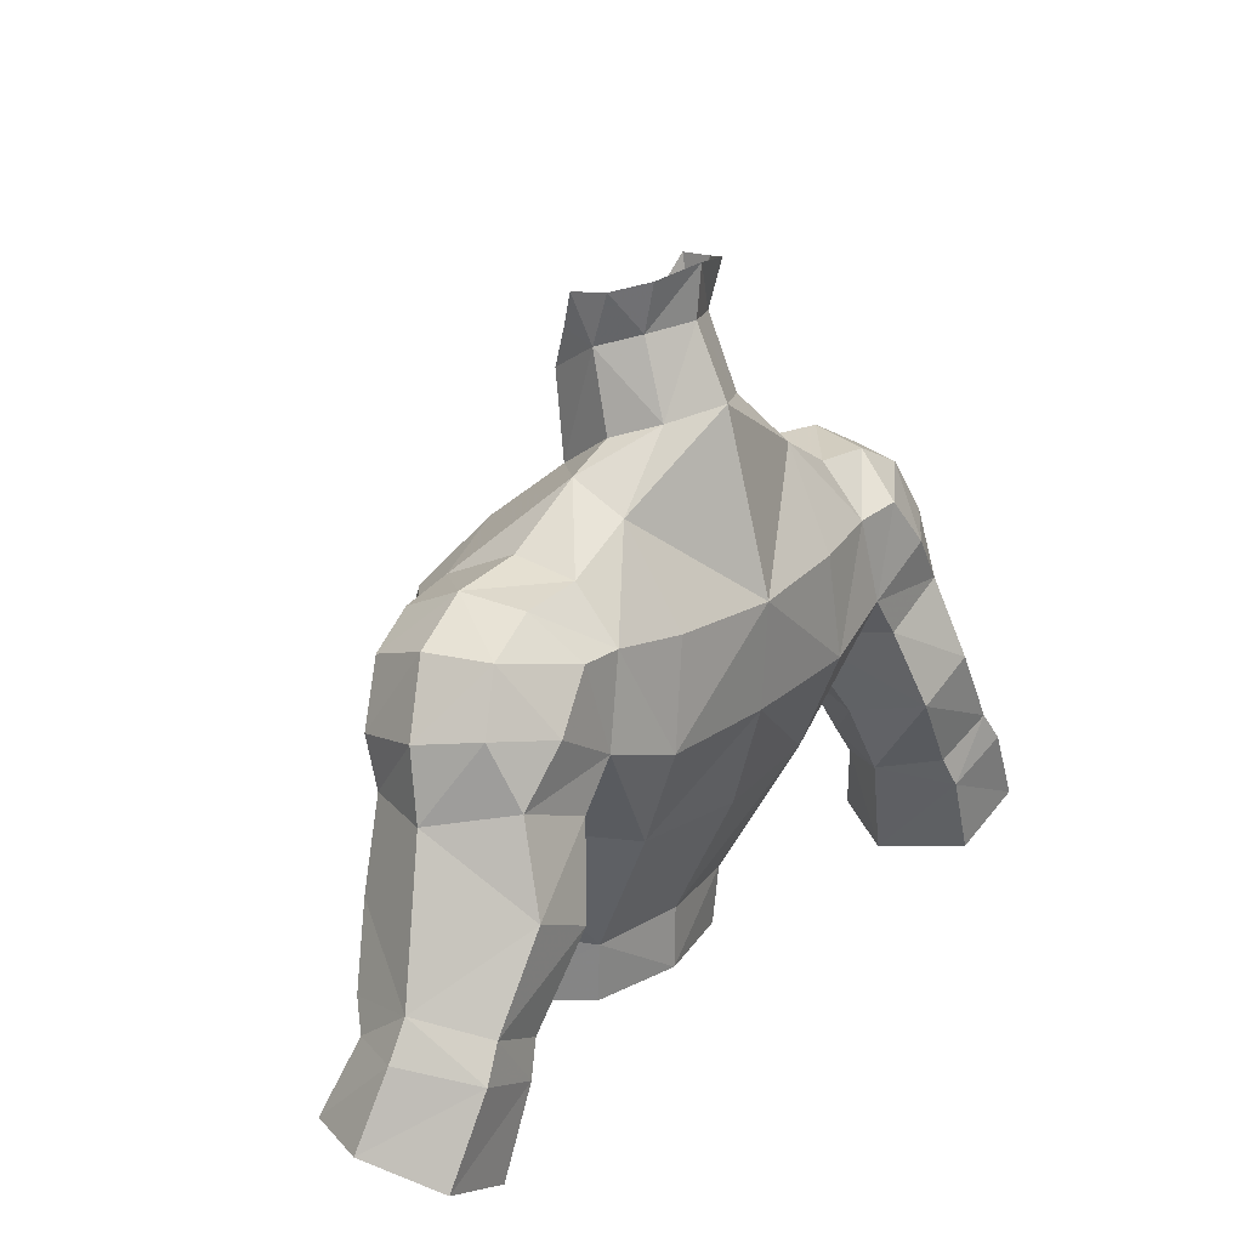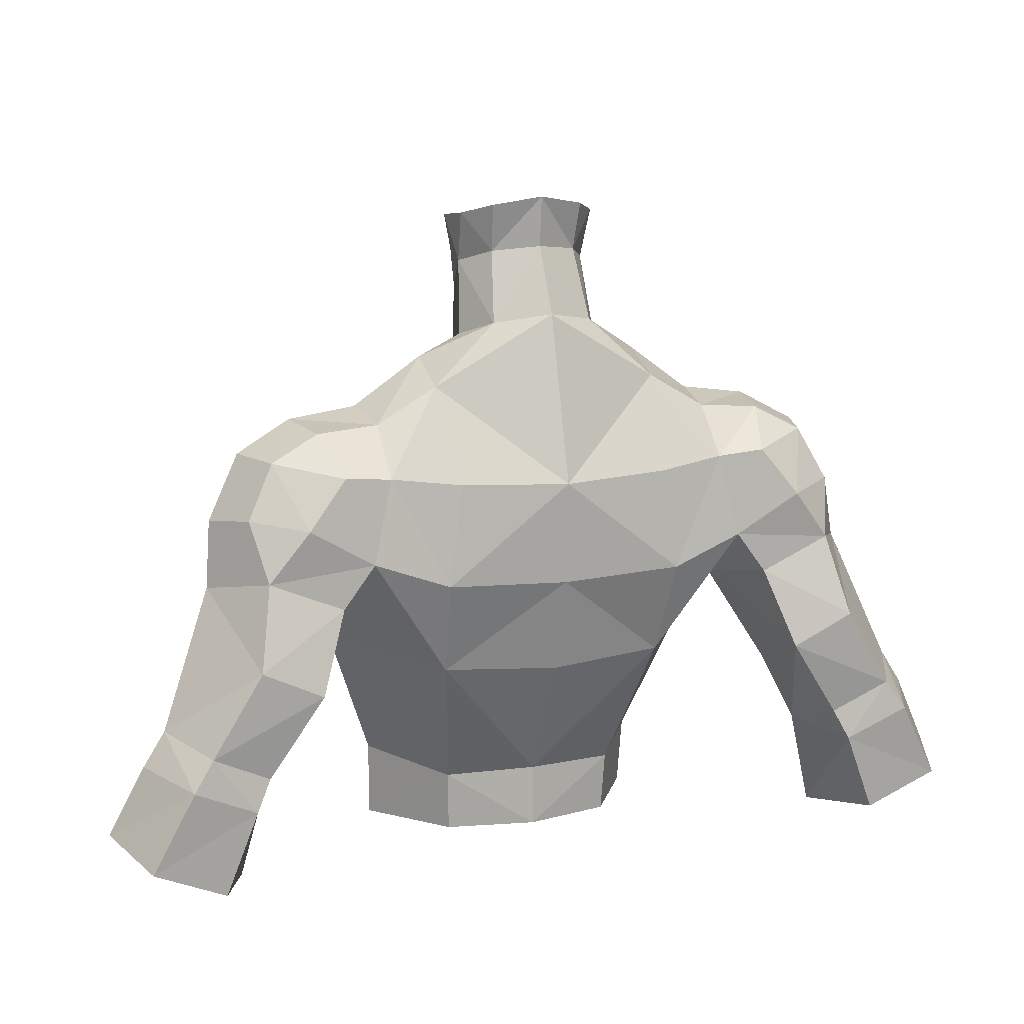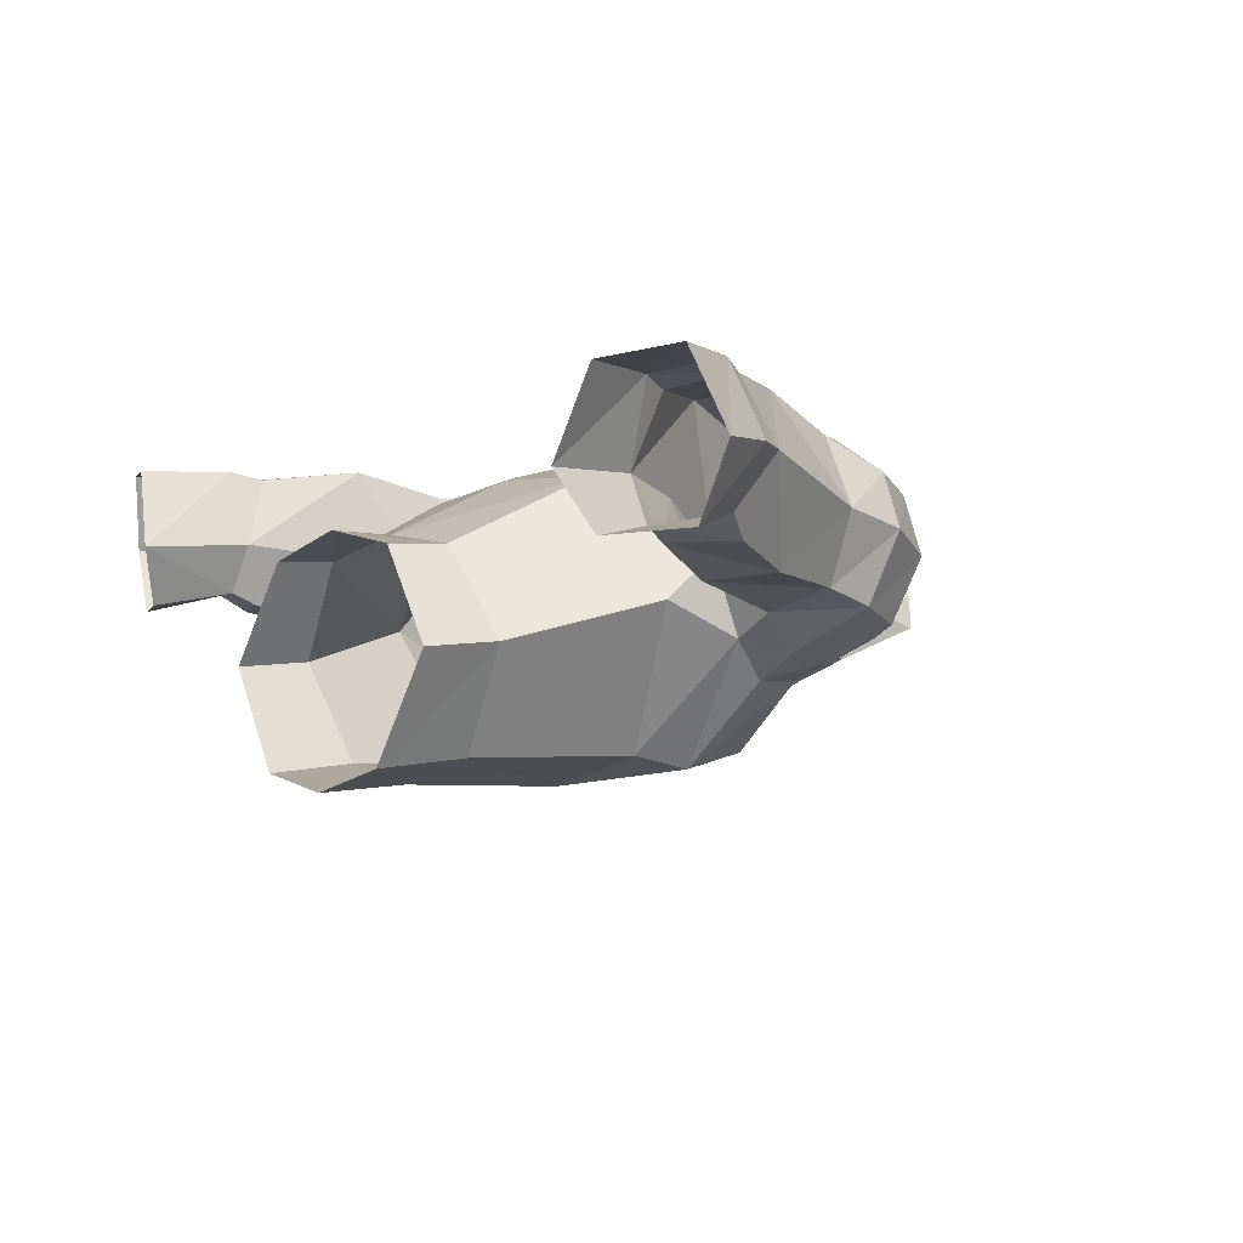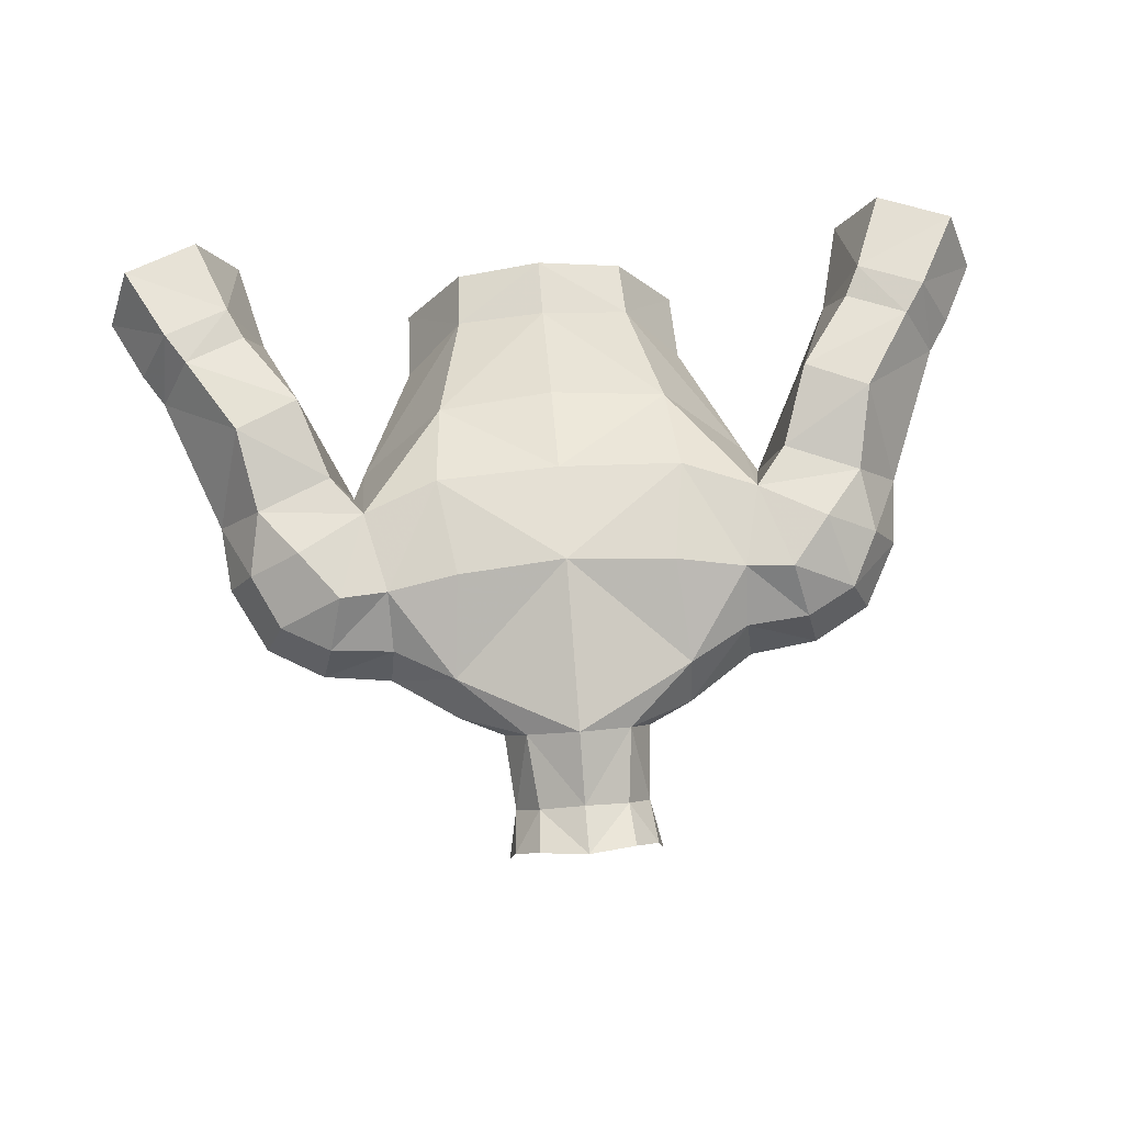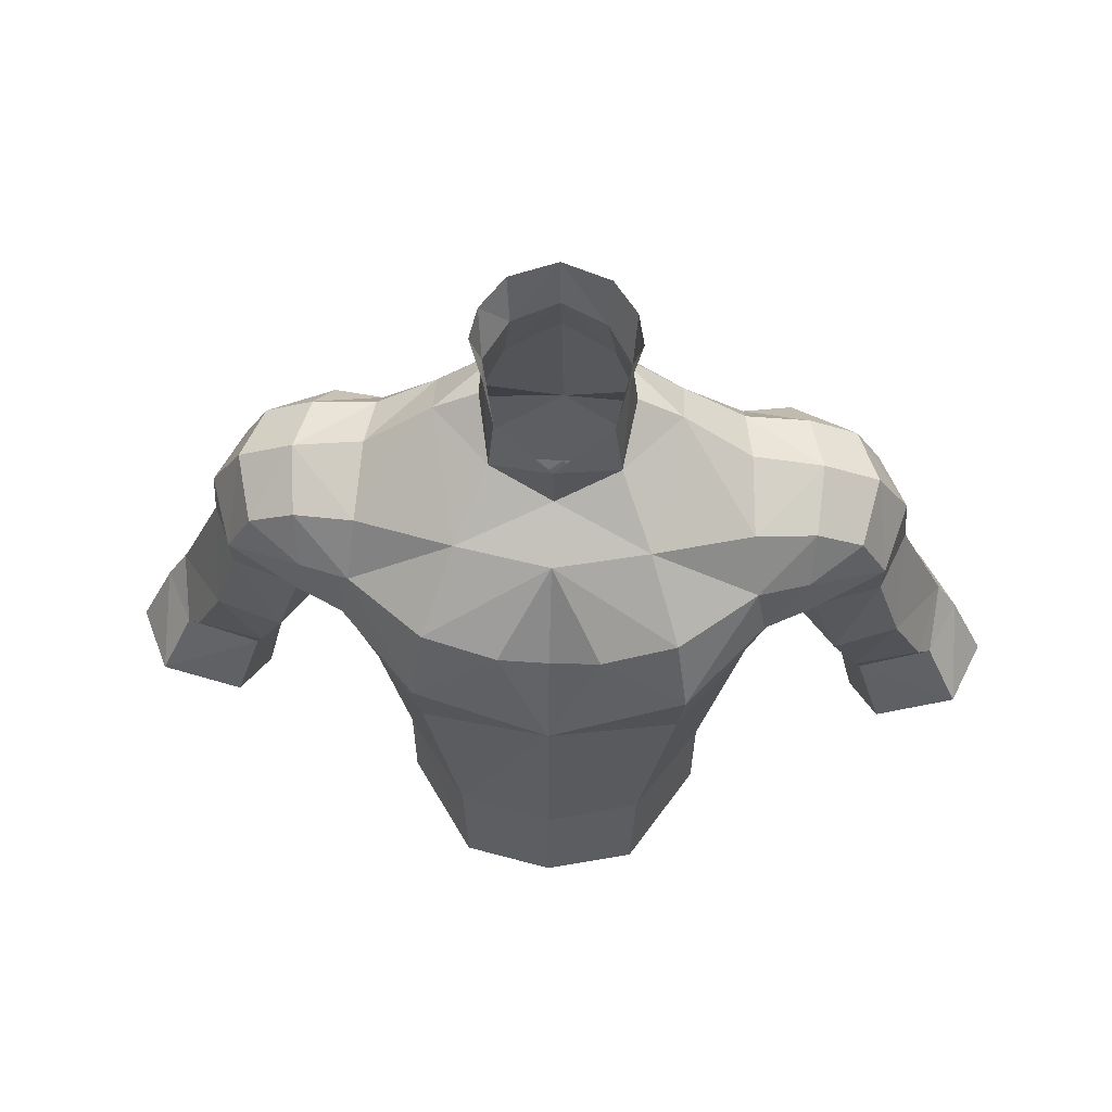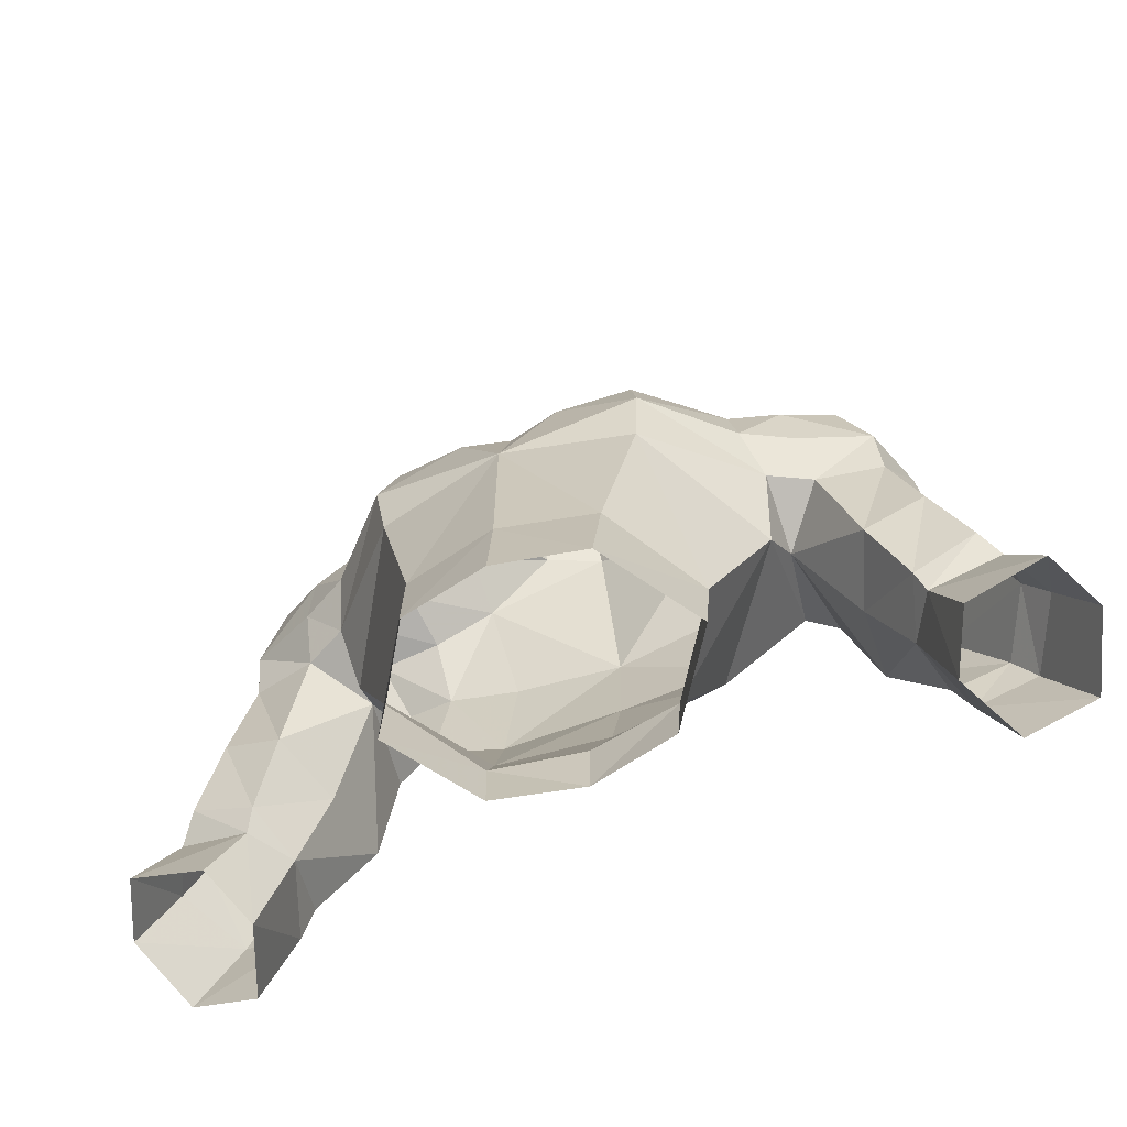
<metadata>
{"format":"obj","ext":"obj","renderer":"f3d","projection":"perspective","resolution":1024,"background":"white","views":[{"elev":23.2,"azim":127.4,"up":"+Z"},{"elev":11.8,"azim":158.7,"up":"+Z"},{"elev":-5.3,"azim":-129.4,"up":"+Y"},{"elev":68.1,"azim":-4.5,"up":"+Y"},{"elev":55.3,"azim":2.8,"up":"+Z"},{"elev":-64.9,"azim":21.9,"up":"+Z"}]}
</metadata>
<code>
g knight_armour_male_31031
v 5.041 -4.264 68.22
v 4.781 -3.832 66.03
v 8.373 0.07527 67.63
v 7.907 -1.274 69.06
v -0.06428 0.05187 74.78
v -0.06427 -1.887 73.36
v 3.518 -1.359 73.74
v 2.346 0.8653 75.74
v 7.287 -0.02162 73.2
v 4.496 2.919 76.33
v -0.06426 -4.797 66.38
v -0.06428 -4.834 59.79
v 3.432 -4.011 59.9
v 1.954 4.602 77.73
v 4.496 2.919 76.33
v 4.515 4.98 75.4
v -0.0643 7.407 71.7
v 4.146 7.006 71.87
v 4.721 7.204 67.96
v 7.555 -1.158 71.06
v 4.63 -3.597 71.07
v 7.634 6.835 68.99
v 4.461 5.816 64.27
v 5.795 -0.2689 59.48
v 3.468 3.137 58.98
v 7.903 1.286 64.87
v -0.06428 3.779 59.09
v -0.06428 6.155 63.99
v 6.848 4.871 74.04
v 6.867 6.56 72.21
v 1.837 -4.043 70.42
v -0.06427 -3.78 69.93
v 5.709 -0.5888 56.5
v 3.366 2.963 56.64
v -0.06428 3.75 56.66
v 2.443 0.9811 80.38
v 2.056 0.3016 78.83
v 2.556 2.232 80
v 2.936 1.637 81.78
v 2.693 2.922 81.92
v 1.659 3.611 80.45
v 1.775 4.066 82.26
v -0.0643 4.565 82.57
v -0.0643 4.391 80.64
v 7.102 2.67 74.47
v -0.0643 5.649 78.09
v 8.7 6.703 72.38
v 7.634 6.835 68.99
v 6.867 6.56 72.21
v 7.287 -0.02162 73.2
v 9.586 0.304 72.95
v 9.761 2.653 74.11
v 7.102 2.67 74.47
v 6.848 4.871 74.04
v 9.268 4.941 73.84
v 8.241 2.899 66.62
v 7.555 -1.158 71.06
v 9.441 -0.5998 71.05
v 2.8 2.999 77.18
v -0.06428 7.208 67.74
v 1.954 4.602 77.73
v -0.0643 5.649 78.09
v 3.261 -4.441 56.37
v -0.06428 -5.171 56.27
v 13.51 4.049 68
v 12.2 5.674 70.81
v 13.25 3.601 70.52
v 12.47 1.505 68
v 12.42 0.9993 69.84
v 11.93 2.974 72.93
v 11.35 0.6024 72.02
v 11.15 5.19 72.87
v 9.971 0.857 67.56
v 9.721 -0.3203 69.08
v 10.2 6.997 70.51
v 11.74 6.722 68.55
v 2.8 2.999 77.18
v 7.907 -1.274 69.06
v -0.06427 -0.8352 77.66
v 9.956 7.68 64.28
v 12.04 7.322 61.19
v 11.53 4.655 60.27
v 10.14 4.296 63.08
v 15.31 3.047 61.22
v 15.56 5.16 62.84
v 14.7 2.376 62.12
v 12.52 2.838 60.15
v 12.25 2.441 60.97
v 12.62 7.602 60.01
v 14.29 7.703 62.31
v 15.08 7.931 61.16
v 13.48 1.701 64.84
v 11.53 4.655 60.27
v 8.241 2.899 66.62
v 10.14 4.296 63.08
v 11.11 1.533 63.61
v 16.59 2.315 58.64
v 17.74 4.87 58.87
v 16.4 5.18 61.53
v 12.53 4.36 56.36
v 13.53 2.252 57.29
v 12.36 7.828 65.45
v 8.241 2.899 66.62
v 8.868 6.813 67.36
v 16.68 7.718 58.11
v 13.85 7.468 56.83
v 12.53 4.36 56.36
v 8.373 0.07527 67.63
v -8.502 0.07526 67.63
v -4.91 -3.832 66.03
v -5.169 -4.264 68.22
v -8.036 -1.274 69.06
v -3.646 -1.359 73.74
v -2.474 0.8653 75.74
v -4.624 2.919 76.33
v -7.416 -0.02164 73.2
v -3.56 -4.011 59.9
v -2.083 4.602 77.73
v -4.644 4.98 75.4
v -4.624 2.919 76.33
v -4.85 7.204 67.96
v -4.274 7.006 71.87
v -7.684 -1.158 71.06
v -4.758 -3.597 71.07
v -4.59 5.816 64.27
v -7.762 6.835 68.99
v -3.596 3.137 58.98
v -8.032 1.286 64.87
v -6.995 6.56 72.21
v -6.976 4.871 74.04
v -1.966 -4.043 70.42
v -5.837 -0.5888 56.5
v -5.924 -0.2689 59.48
v -3.495 2.963 56.64
v -2.572 0.9811 80.38
v -2.684 2.232 80
v -2.184 0.3016 78.83
v -3.065 1.637 81.78
v -1.788 3.611 80.45
v -2.822 2.922 81.92
v -1.903 4.066 82.26
v -7.231 2.67 74.47
v -7.231 2.67 74.47
v -8.829 6.703 72.38
v -6.995 6.56 72.21
v -7.762 6.835 68.99
v -9.89 2.653 74.11
v -9.715 0.304 72.95
v -7.416 -0.02164 73.2
v -7.231 2.67 74.47
v -6.976 4.871 74.04
v -9.397 4.941 73.84
v -8.369 2.899 66.62
v -7.684 -1.158 71.06
v -9.569 -0.5998 71.05
v -2.928 2.999 77.18
v -2.083 4.602 77.73
v -3.389 -4.441 56.37
v -13.64 4.049 68
v -13.38 3.601 70.52
v -12.33 5.674 70.81
v -12.6 1.505 68
v -12.55 0.9992 69.84
v -12.06 2.974 72.93
v -11.48 0.6024 72.02
v -11.28 5.19 72.87
v -10.1 0.857 67.56
v -9.849 -0.3203 69.08
v -10.33 6.997 70.51
v -11.86 6.722 68.55
v -2.928 2.999 77.18
v -8.036 -1.274 69.06
v -11.66 4.655 60.27
v -12.17 7.322 61.19
v -10.08 7.68 64.28
v -10.26 4.296 63.08
v -15.47 3.107 61.15
v -14.83 2.376 62.12
v -15.69 5.16 62.84
v -12.68 2.884 60.08
v -12.38 2.441 60.97
v -12.75 7.602 60.01
v -15.21 7.931 61.16
v -14.42 7.703 62.31
v -13.61 1.701 64.84
v -11.66 4.655 60.27
v -11.24 1.533 63.61
v -10.26 4.296 63.08
v -8.369 2.899 66.62
v -16.72 2.315 58.64
v -16.53 5.18 61.53
v -17.87 4.87 58.87
v -13.65 2.252 57.29
v -12.66 4.36 56.36
v -12.49 7.828 65.45
v -8.996 6.813 67.36
v -8.369 2.899 66.62
v -16.81 7.718 58.11
v -13.98 7.468 56.83
v -12.66 4.36 56.36
v -8.502 0.07526 67.63
v 7.102 2.67 74.47
f 1 2 3
f 3 4 1
f 5 6 7
f 7 8 5
f 7 9 10
f 10 8 7
f 11 12 13
f 13 2 11
f 14 15 16
f 17 18 19
f 2 1 11
f 20 21 1
f 19 22 23
f 24 25 26
f 27 28 23
f 23 25 27
f 16 29 30
f 11 31 32
f 33 25 24
f 25 34 35
f 35 27 25
f 24 26 2
f 2 13 24
f 21 31 1
f 36 37 38
f 38 39 36
f 40 38 41
f 41 42 40
f 38 40 39
f 43 42 41
f 41 44 43
f 16 15 29
f 9 45 10
f 16 17 46
f 46 14 16
f 47 48 49
f 50 51 52
f 52 53 50
f 54 53 52
f 52 55 54
f 22 56 26
f 55 47 49
f 49 54 55
f 51 50 57
f 57 58 51
f 20 1 4
f 59 8 10
f 20 9 7
f 7 21 20
f 37 8 38
f 17 19 60
f 38 59 61
f 61 41 38
f 44 41 61
f 61 62 44
f 7 6 21
f 24 13 63
f 63 33 24
f 63 13 12
f 12 64 63
f 65 66 67
f 68 65 67
f 67 69 68
f 69 67 70
f 70 71 69
f 67 66 72
f 72 70 67
f 73 68 69
f 69 74 73
f 75 66 76
f 75 72 66
f 47 75 48
f 72 55 52
f 52 70 72
f 72 47 55
f 52 51 71
f 71 70 52
f 69 71 58
f 77 15 14
f 78 74 58
f 58 71 51
f 57 78 58
f 8 37 79
f 79 5 8
f 16 18 17
f 30 22 19
f 38 8 59
f 80 81 82
f 82 83 80
f 84 85 86
f 87 86 88
f 82 81 89
f 90 91 89
f 89 81 90
f 85 91 90
f 92 65 68
f 88 93 87
f 94 95 96
f 96 73 94
f 97 98 99
f 100 101 87
f 87 93 100
f 87 101 97
f 97 84 87
f 76 65 102
f 88 96 95
f 95 93 88
f 103 104 80
f 80 83 103
f 99 98 91
f 89 91 105
f 105 106 89
f 91 98 105
f 89 106 107
f 102 80 104
f 104 76 102
f 102 90 80
f 84 86 87
f 92 96 88
f 88 86 92
f 84 99 85
f 99 91 85
f 89 107 82
f 84 97 99
f 33 34 25
f 60 19 23
f 23 28 60
f 22 26 23
f 75 76 48
f 72 75 47
f 103 48 104
f 104 48 76
f 65 76 66
f 90 81 80
f 26 3 2
f 26 56 3
f 6 31 21
f 73 108 94
f 68 73 96
f 96 92 68
f 108 73 74
f 74 78 108
f 74 69 58
f 92 85 65
f 65 85 102
f 92 86 85
f 85 90 102
f 18 30 19
f 16 30 18
f 109 110 111
f 111 112 109
f 113 6 5
f 5 114 113
f 115 116 113
f 113 114 115
f 11 110 117
f 117 12 11
f 118 119 120
f 17 121 122
f 110 11 111
f 123 111 124
f 121 125 126
f 127 128 125
f 27 127 125
f 125 28 27
f 119 129 130
f 11 32 131
f 132 133 127
f 35 134 127
f 127 27 35
f 128 133 117
f 117 110 128
f 124 111 131
f 135 136 137
f 136 135 138
f 139 136 140
f 140 141 139
f 136 138 140
f 139 141 43
f 43 44 139
f 119 130 142
f 142 120 119
f 116 115 143
f 46 17 119
f 119 118 46
f 144 145 146
f 147 148 149
f 149 150 147
f 147 150 151
f 151 152 147
f 126 128 153
f 145 144 152
f 152 151 145
f 154 149 148
f 148 155 154
f 123 112 111
f 156 115 114
f 123 113 116
f 113 123 124
f 137 136 114
f 17 60 121
f 157 156 136
f 136 139 157
f 157 139 44
f 44 62 157
f 113 124 6
f 158 117 133
f 133 132 158
f 12 117 158
f 158 64 12
f 159 160 161
f 160 159 162
f 162 163 160
f 164 160 163
f 163 165 164
f 166 161 160
f 160 164 166
f 163 162 167
f 167 168 163
f 169 170 161
f 169 161 166
f 144 146 169
f 147 152 166
f 166 164 147
f 166 152 144
f 165 148 147
f 147 164 165
f 163 155 165
f 171 118 120
f 172 155 168
f 155 148 165
f 154 155 172
f 79 137 114
f 114 5 79
f 119 17 122
f 129 121 126
f 136 156 114
f 173 174 175
f 175 176 173
f 177 178 179
f 180 181 178
f 173 182 174
f 182 183 184
f 184 174 182
f 179 184 183
f 185 162 159
f 181 180 186
f 187 188 189
f 189 167 187
f 190 191 192
f 180 193 194
f 194 186 180
f 190 193 180
f 180 177 190
f 170 195 159
f 188 187 181
f 181 186 188
f 175 196 197
f 197 176 175
f 191 183 192
f 198 183 182
f 182 199 198
f 183 198 192
f 182 200 199
f 196 175 195
f 195 170 196
f 195 175 184
f 177 180 178
f 181 187 185
f 185 178 181
f 177 179 191
f 191 179 183
f 182 173 200
f 177 191 190
f 132 127 134
f 125 121 60
f 60 28 125
f 126 125 128
f 169 146 170
f 166 144 169
f 197 196 146
f 196 170 146
f 159 161 170
f 184 175 174
f 128 110 109
f 128 109 153
f 6 131 32
f 167 189 201
f 187 167 162
f 162 185 187
f 168 167 201
f 201 172 168
f 168 155 163
f 185 159 179
f 159 195 179
f 185 179 178
f 179 195 184
f 122 121 129
f 119 122 129
f 6 32 31
f 6 124 131
f 1 31 11
f 11 131 111
f 15 202 29
f 25 23 26
f 127 133 128

</code>
